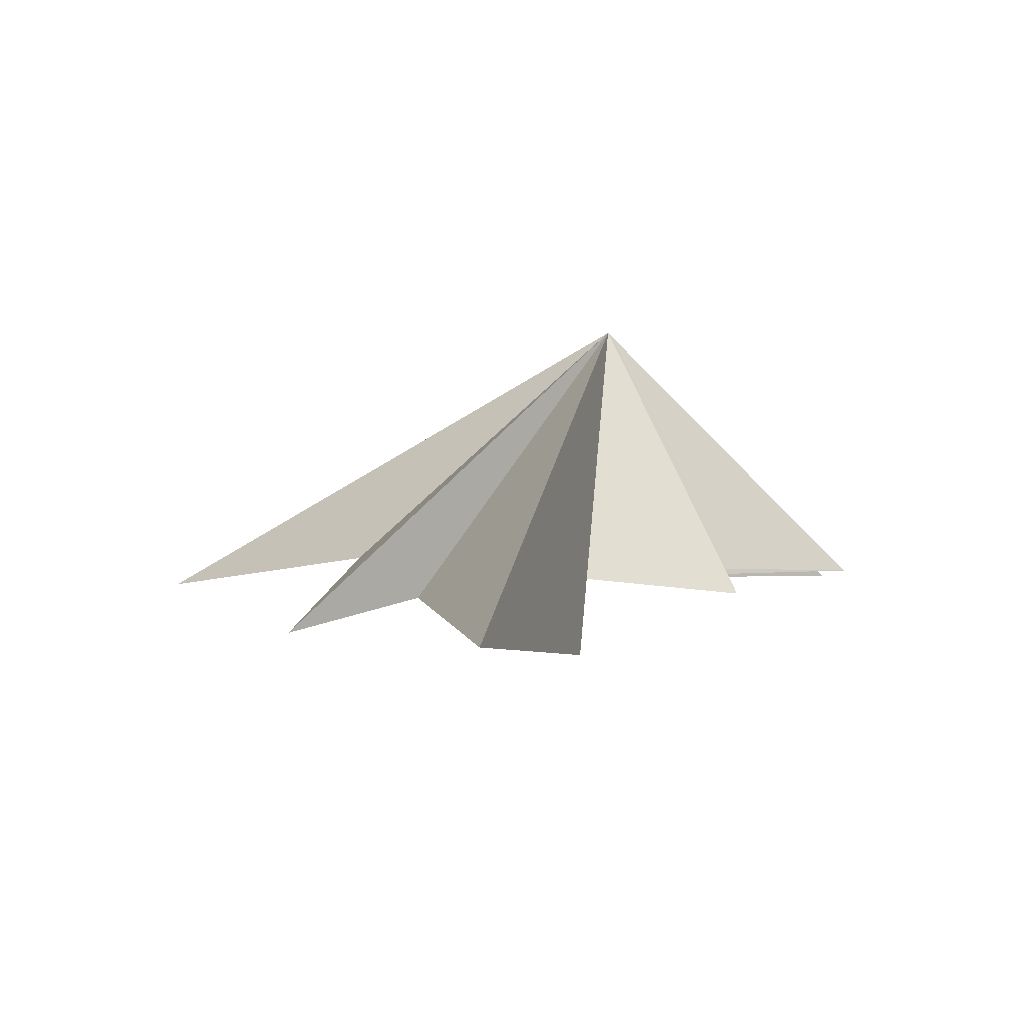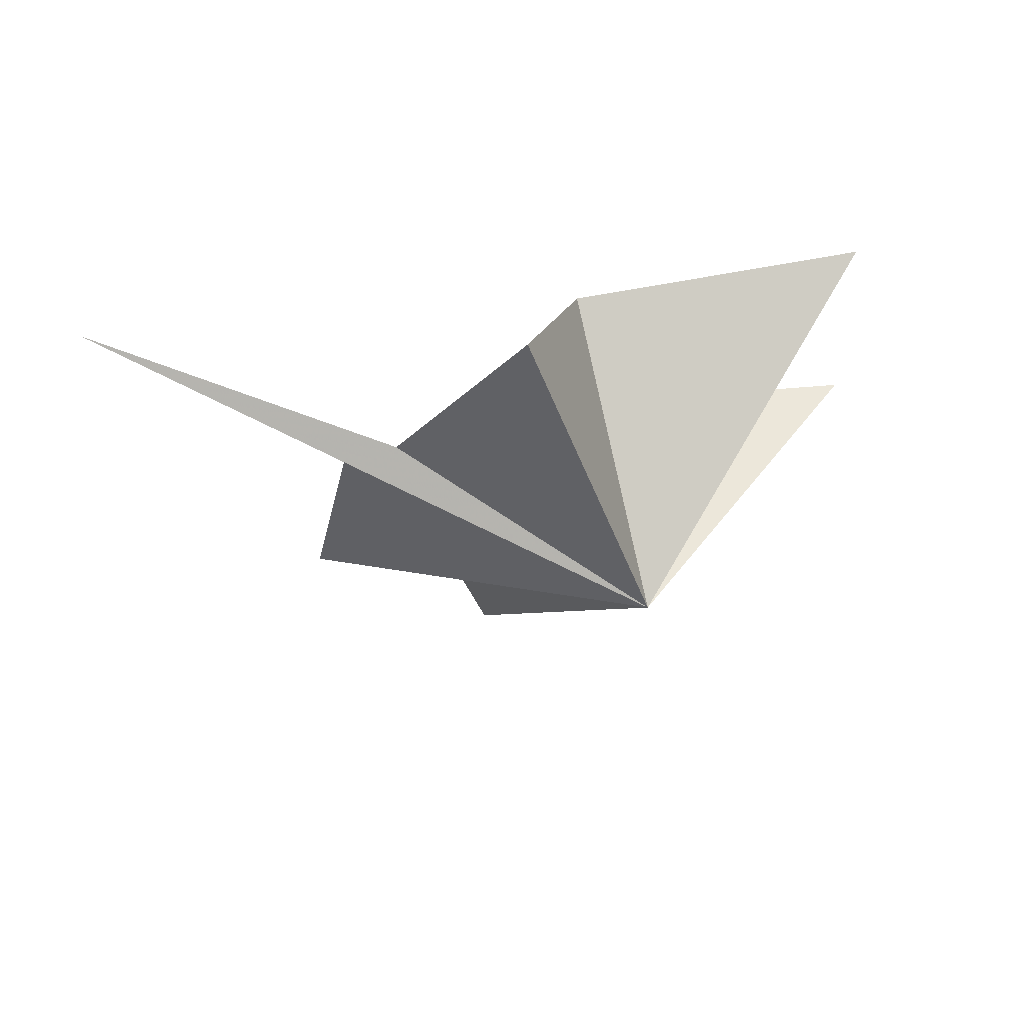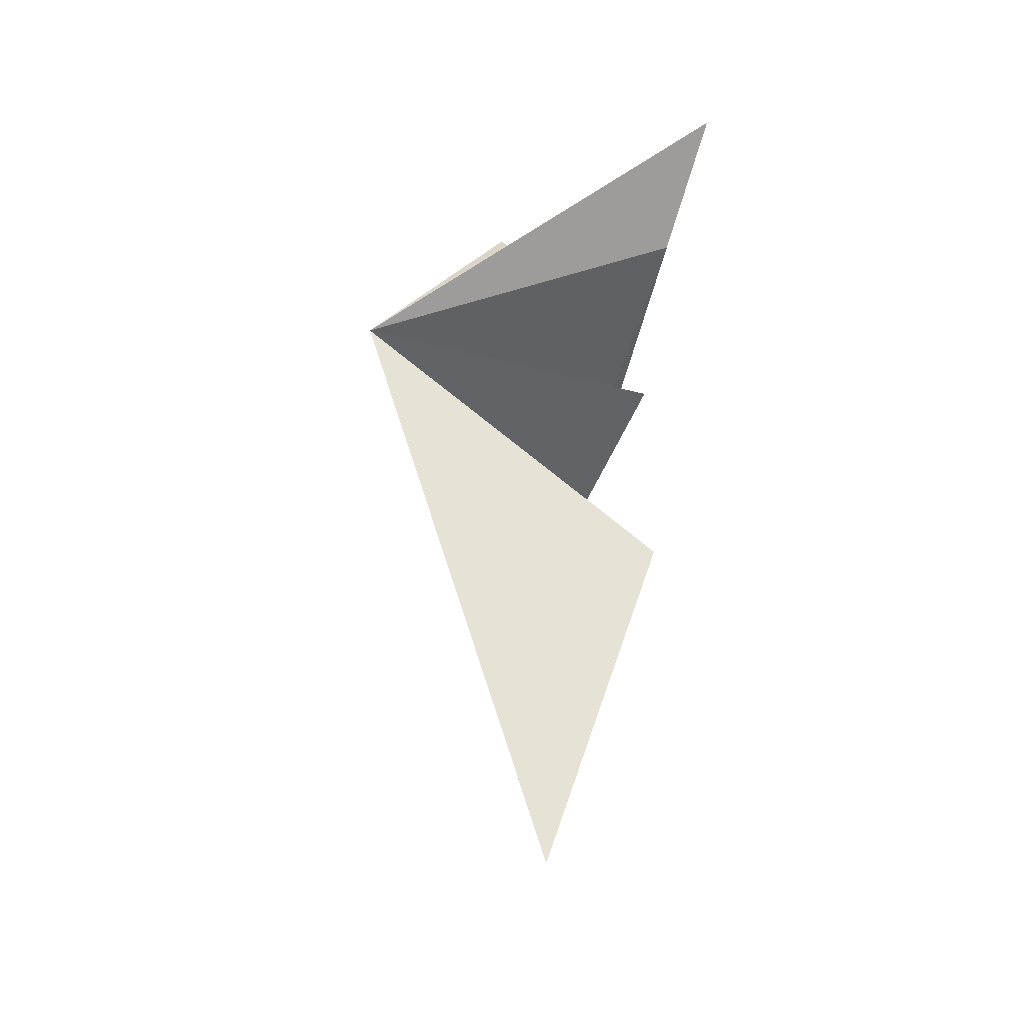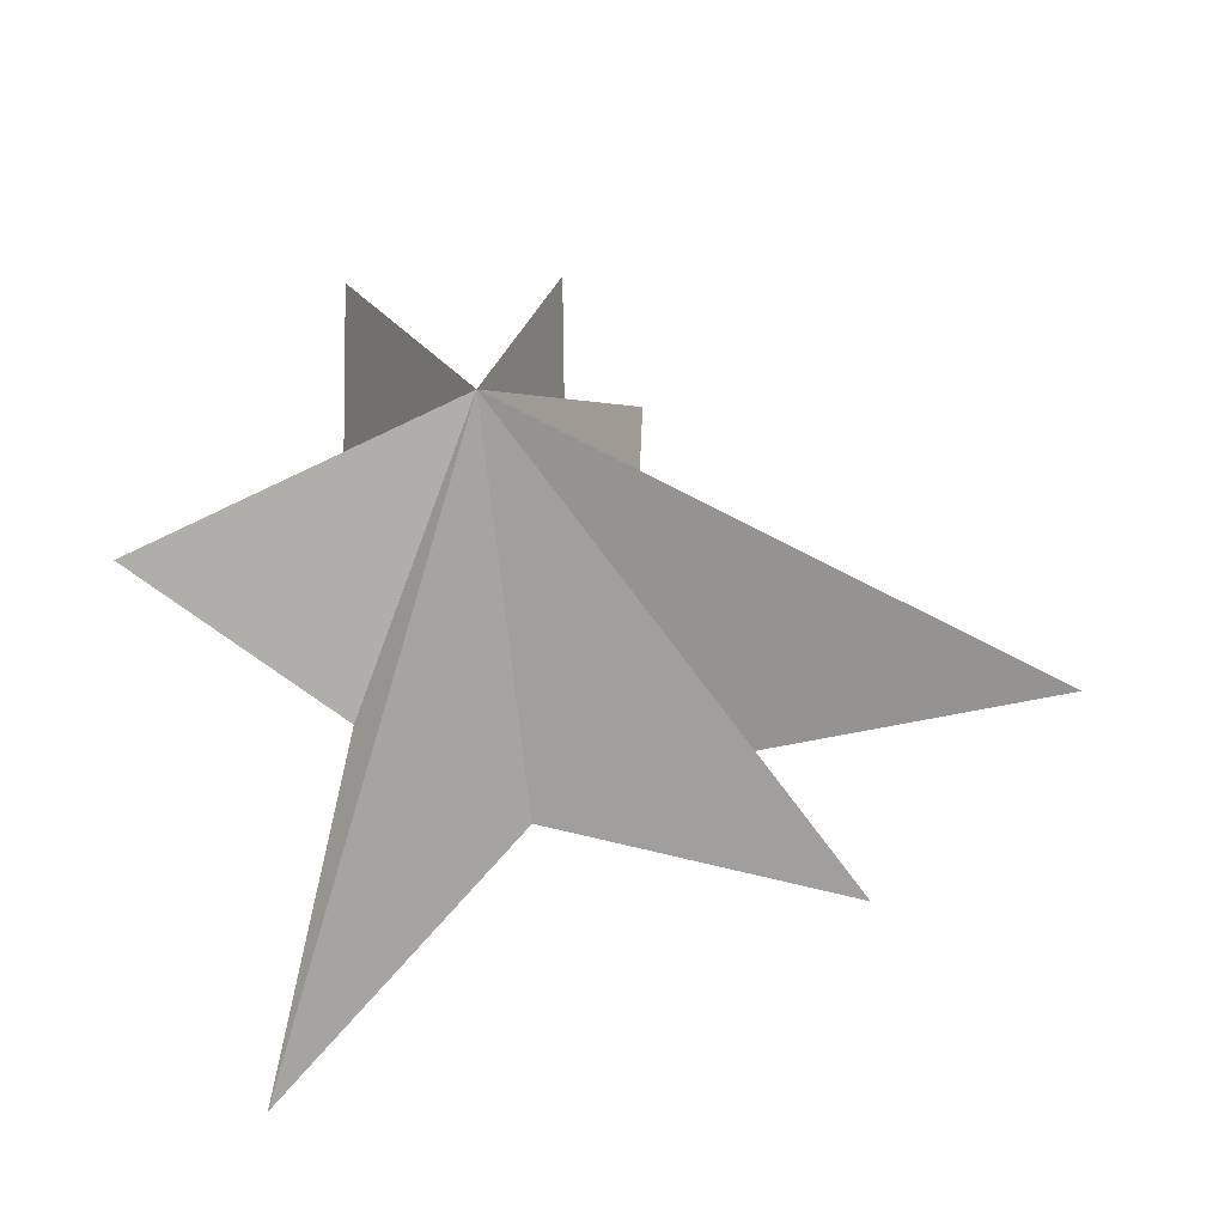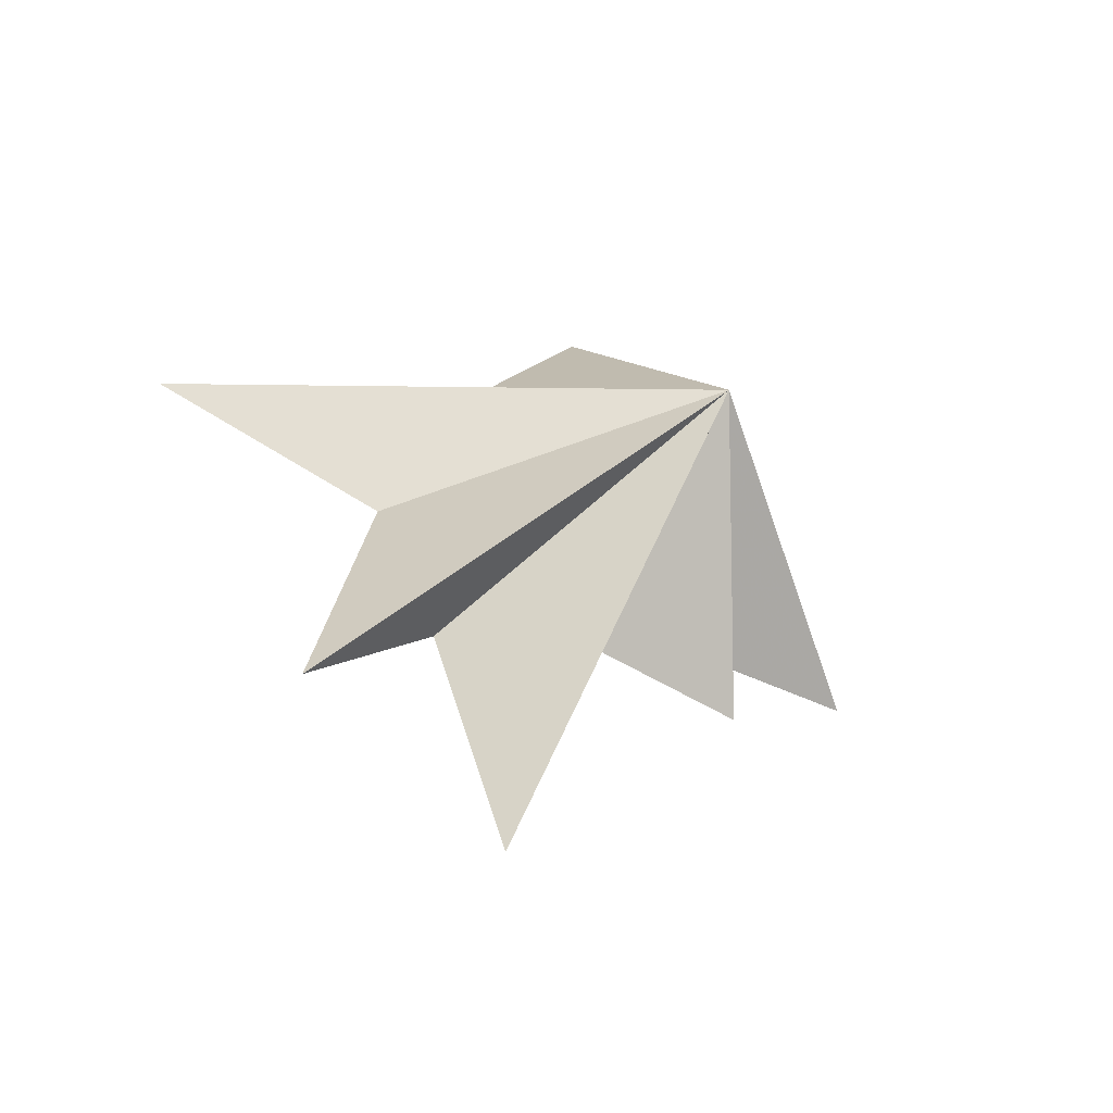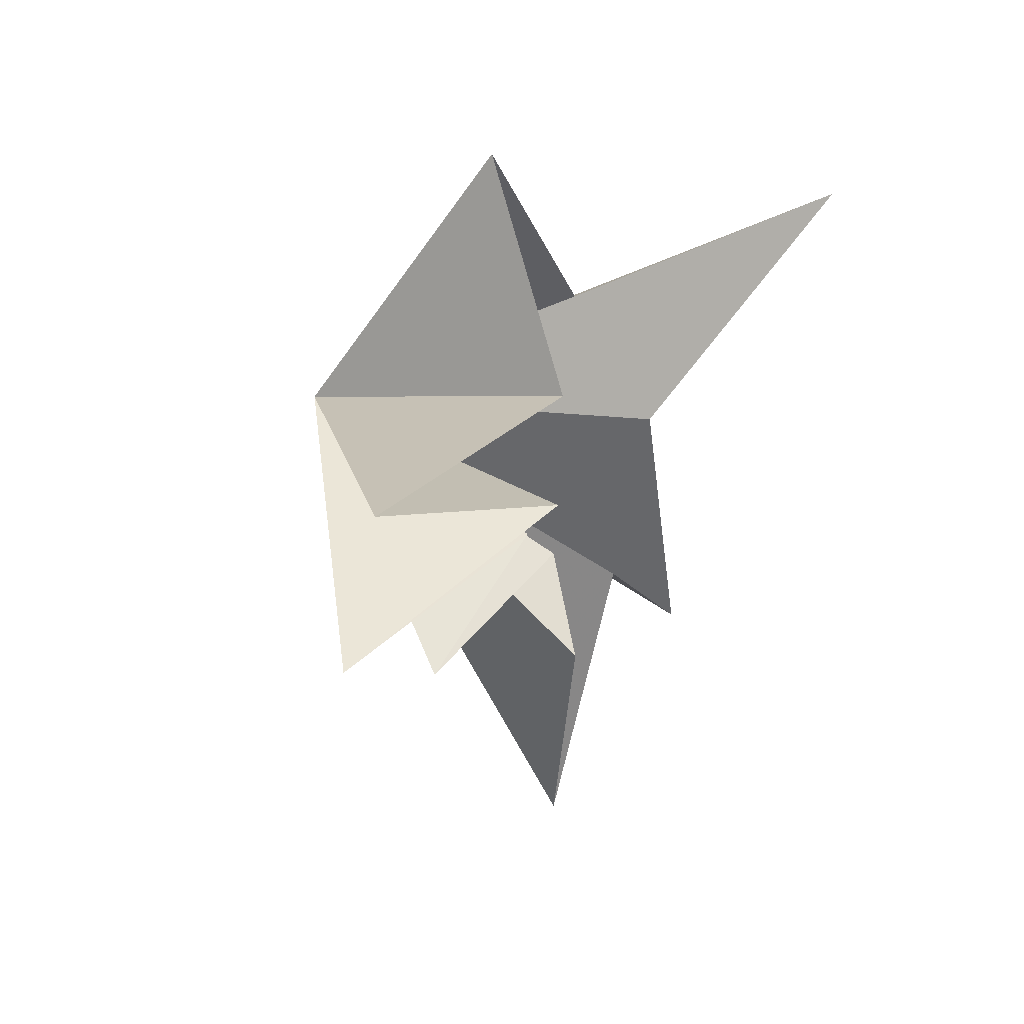
<metadata>
{"format":"obj","ext":"obj","renderer":"f3d","projection":"perspective","resolution":1024,"background":"white","views":[{"elev":-78.7,"azim":82.9,"up":"+Z"},{"elev":67.0,"azim":73.8,"up":"+Z"},{"elev":-40.9,"azim":160.7,"up":"+Z"},{"elev":-30.5,"azim":82.9,"up":"+Y"},{"elev":-56.2,"azim":57.2,"up":"+Z"},{"elev":33.3,"azim":-150.7,"up":"+Z"}]}
</metadata>
<code>
v 4.597 -4.106 0.7139
v 3.814 -1.955 -3.172
v 1.662 -8.532 1.539
v 3.942 1.881 -3.324
v 3.412 -4.852 -1.823
v 3.141 -5.632 -6.59
v 3.467 -3.663 -4.532
v 4.083 -2.603 -9.609
v 2.736 -0.7745 -4.25
v 5.072 -2.054 4.077
v 2.939 -0.5564 0.9755
v 3.496 4.104 1.188
v 3.422 -1.365 -1.701
v 4.324 3.915 -2.062
v 3.826 -1.036 -2.226
v 7.925 -0.8182 -0.5871
f 16 12 11
f 12 16 13
f 13 16 14
f 14 16 15
f 16 4 15
f 4 16 2
f 2 16 9
f 9 16 8
f 8 16 7
f 7 16 6
f 6 16 5
f 5 16 3
f 3 16 1
f 1 16 10
f 10 16 11

</code>
